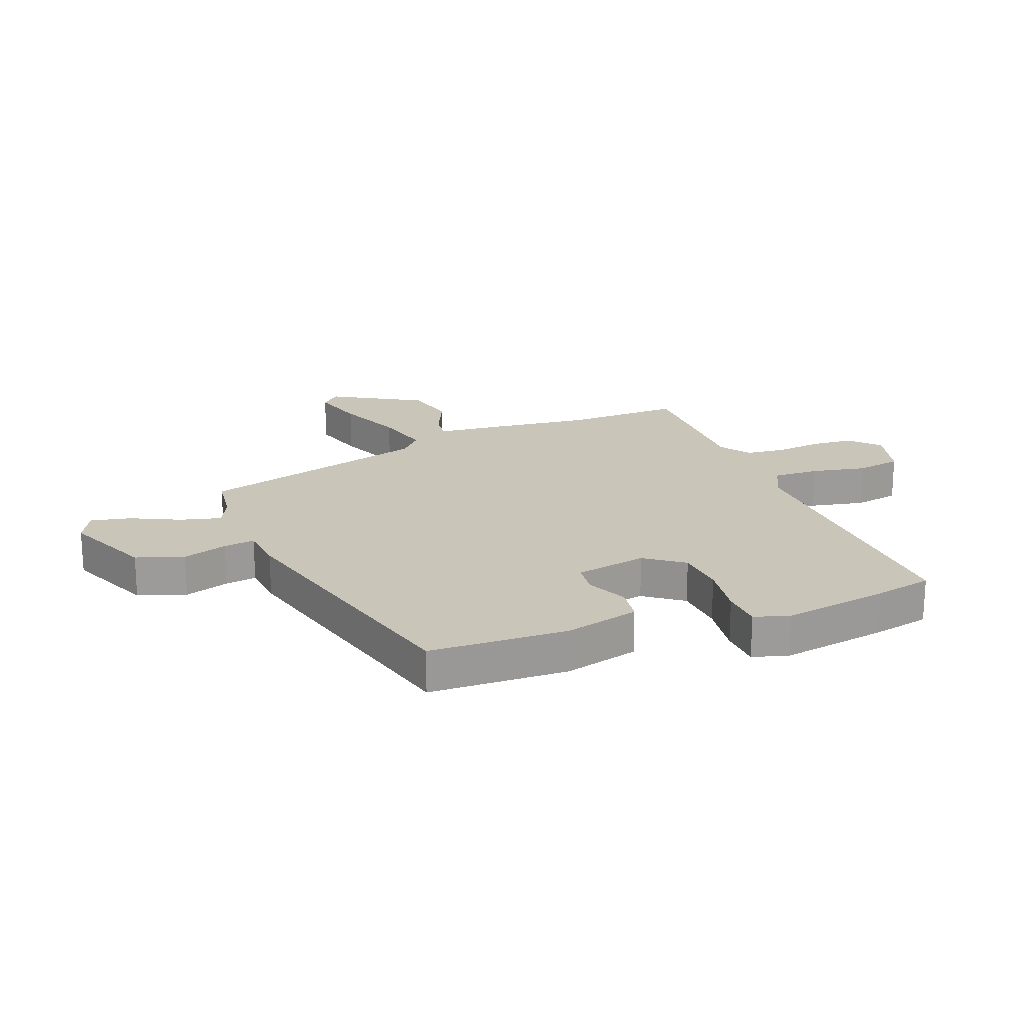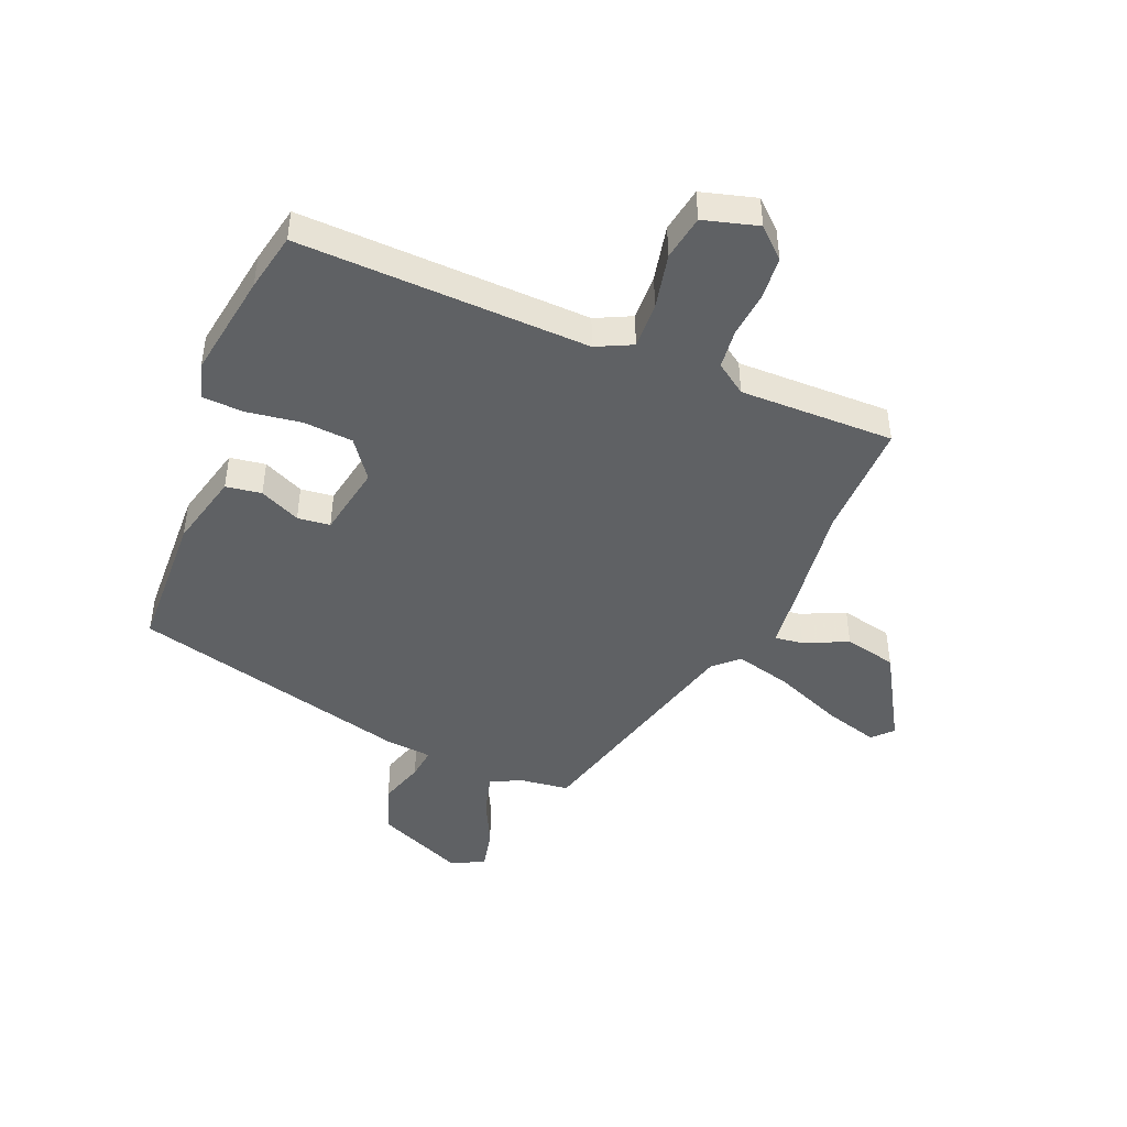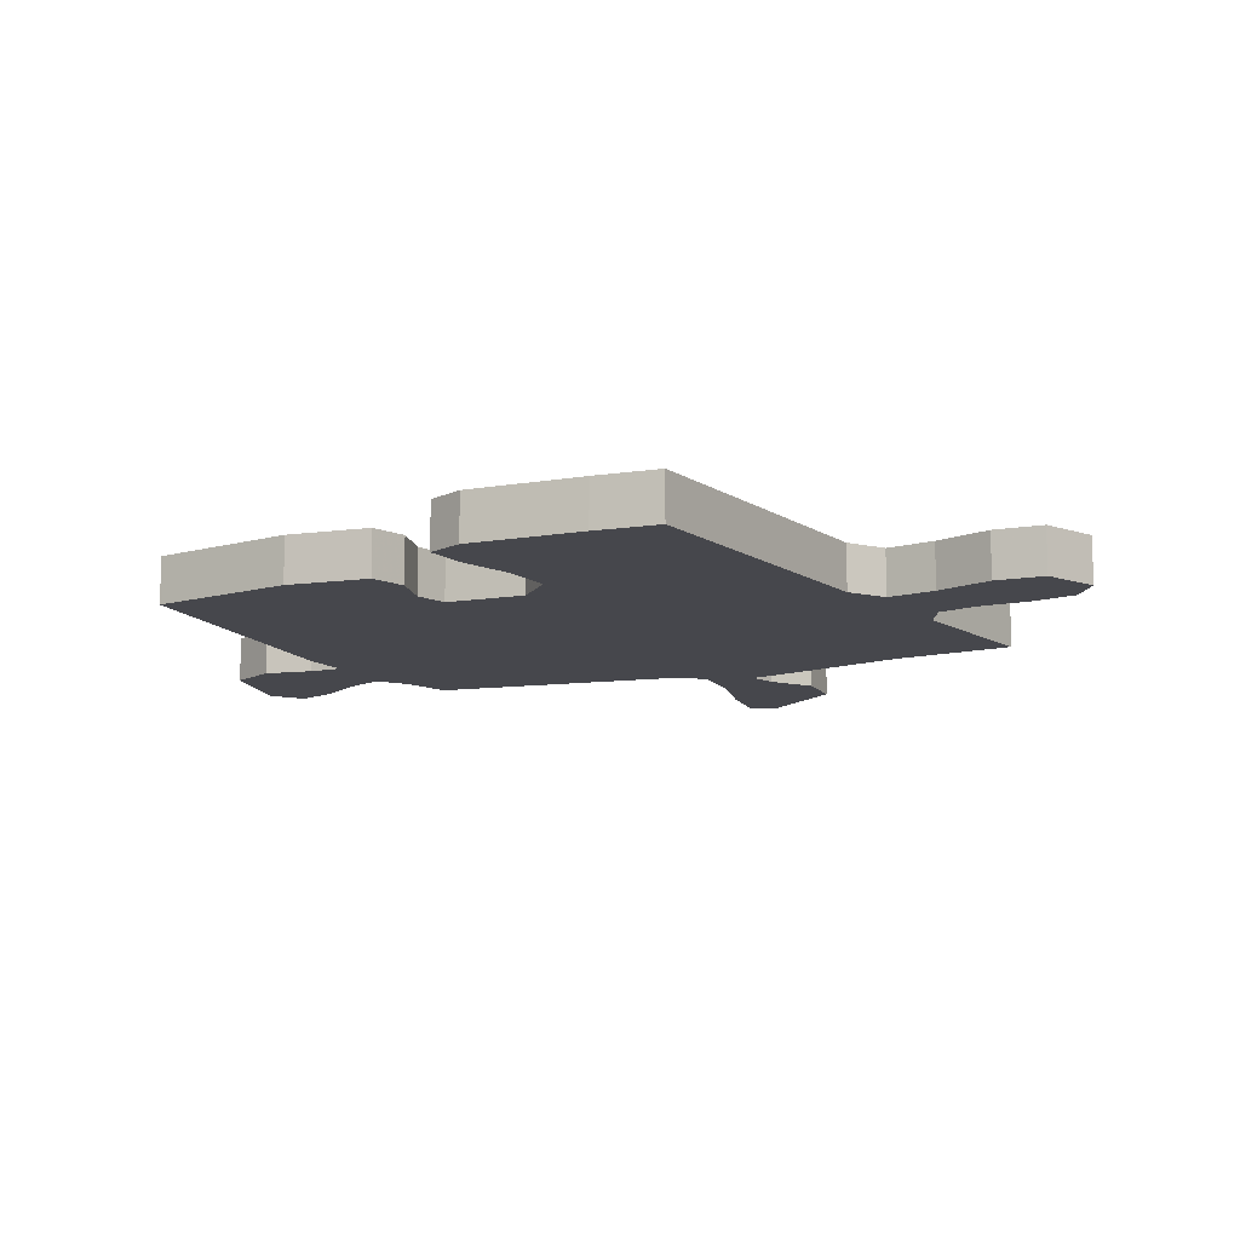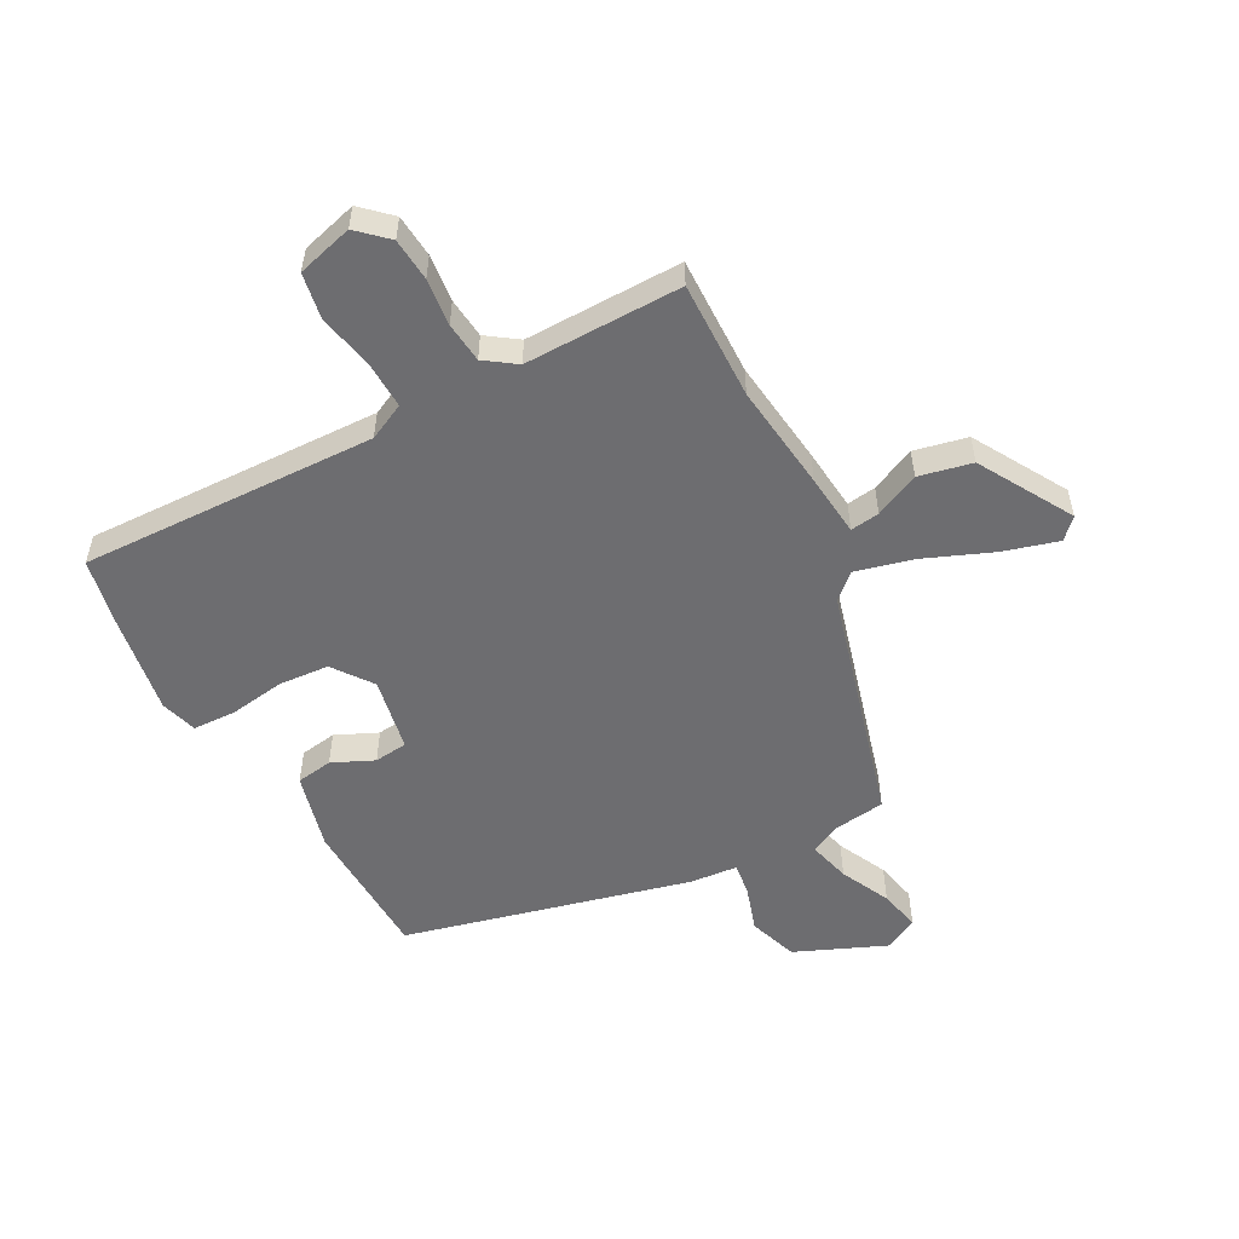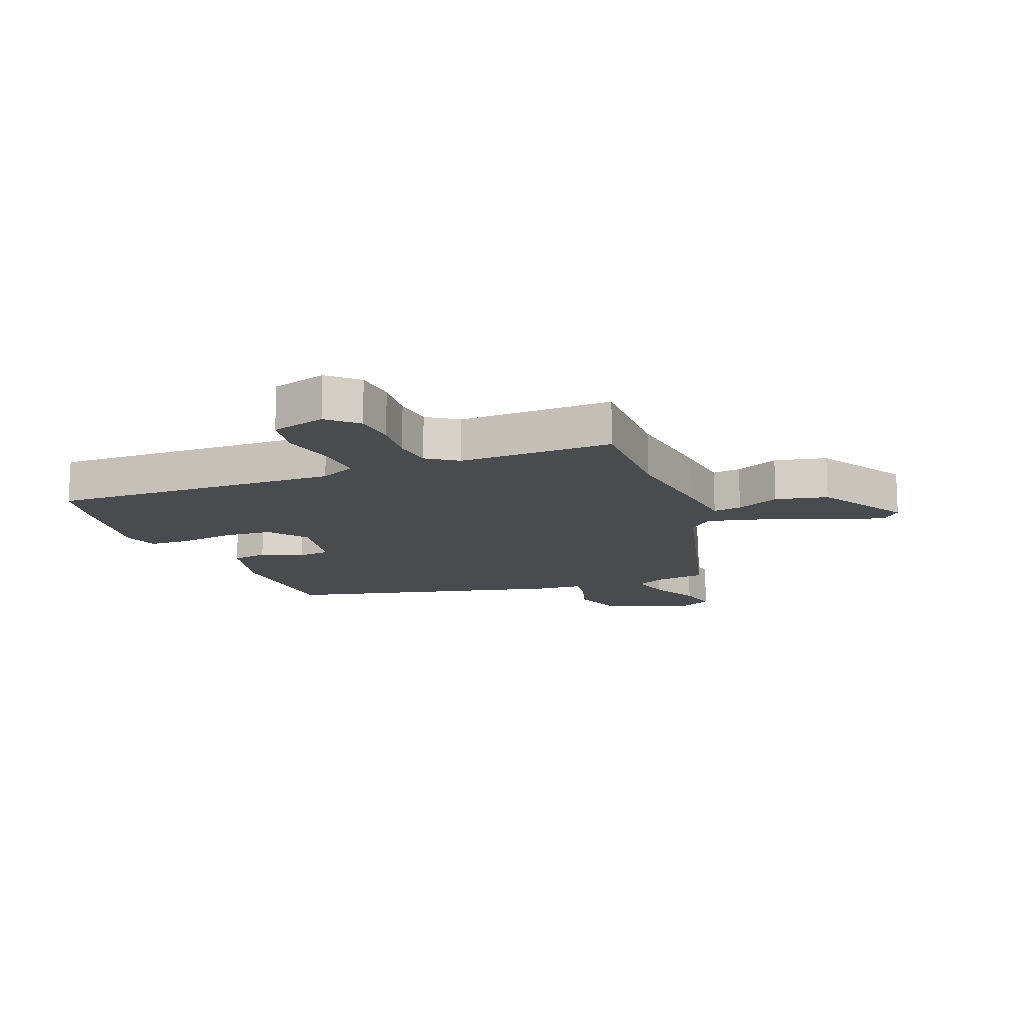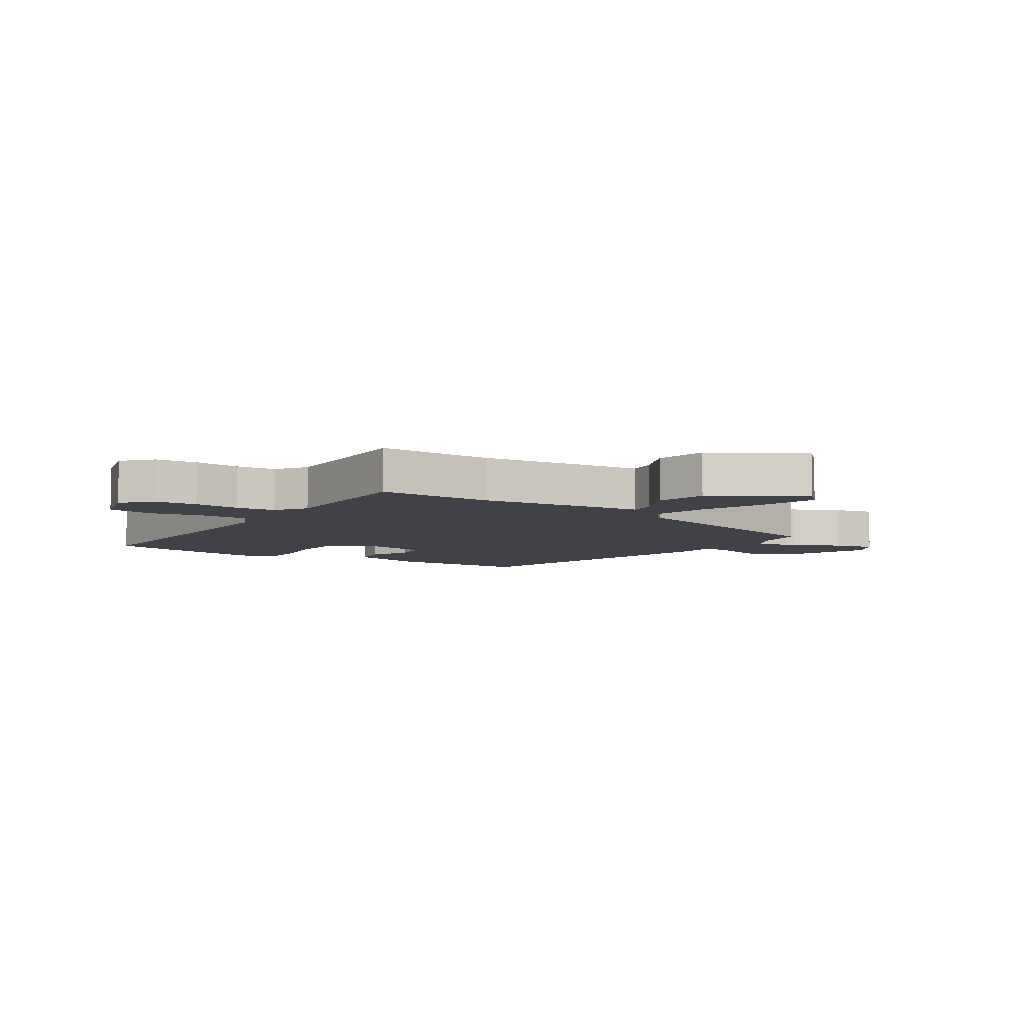
<metadata>
{"format":"obj","ext":"obj","renderer":"f3d","projection":"perspective","resolution":1024,"background":"white","views":[{"elev":20.6,"azim":-112.2,"up":"+Y"},{"elev":-45.9,"azim":-23.2,"up":"+Y"},{"elev":-10.9,"azim":-57.4,"up":"+Y"},{"elev":-54.1,"azim":27.3,"up":"+Y"},{"elev":-14.1,"azim":20.8,"up":"+Y"},{"elev":-6.8,"azim":55.9,"up":"+Y"}]}
</metadata>
<code>
v 0.362 0.07 -0.457
v 0.279 0.07 -0.469
v 0.228 0.07 -0.495
v 0.247 0.07 -0.563
v 0.288 0.07 -0.644
v 0.304 0.07 -0.712
v 0.249 0.07 -0.741
v 0.099 0.07 -0.68
v 0.07 0.07 -0.6
v 0.093 0.07 -0.524
v 0.099 0.07 -0.471
v 0.021 0.07 -0.465
v -0.452 0.07 -0.354
v -0.464 0.07 -0.119
v -0.434 0.07 0.008
v -0.374 0.07 0.018
v -0.305 0.07 -0.012
v -0.25 0.07 -0.005
v -0.229 0.07 0.117
v -0.278 0.07 0.181
v -0.362 0.07 0.186
v -0.454 0.07 0.171
v -0.524 0.07 0.173
v -0.543 0.07 0.233
v -0.517 0.07 0.412
v -0.498 0.07 0.511
v -0.008 0.07 0.503
v 0.052 0.07 0.533
v 0.048 0.07 0.611
v 0.027 0.07 0.704
v 0.039 0.07 0.78
v 0.131 0.07 0.807
v 0.18 0.07 0.763
v 0.187 0.07 0.692
v 0.18 0.07 0.614
v 0.188 0.07 0.547
v 0.24 0.07 0.512
v 0.5 0.07 0.519
v 0.499 0.07 0.323
v 0.523 0.07 0.147
v 0.535 0.07 0.044
v 0.583 0.07 0.051
v 0.656 0.07 0.086
v 0.744 0.07 0.068
v 0.836 0.07 -0.084
v 0.805 0.07 -0.117
v 0.713 0.07 -0.092
v 0.6 0.07 -0.048
v 0.504 0.07 -0.025
v 0.464 0.07 -0.063
v 0.362 0 -0.457
v 0.279 0 -0.469
v 0.228 0 -0.495
v 0.247 0 -0.563
v 0.288 0 -0.644
v 0.304 0 -0.712
v 0.249 0 -0.741
v 0.099 0 -0.68
v 0.07 0 -0.6
v 0.093 0 -0.524
v 0.099 0 -0.471
v 0.021 0 -0.465
v -0.452 0 -0.354
v -0.464 0 -0.119
v -0.434 0 0.008
v -0.374 0 0.018
v -0.305 0 -0.012
v -0.25 0 -0.005
v -0.229 0 0.117
v -0.278 0 0.181
v -0.362 0 0.186
v -0.454 0 0.171
v -0.524 0 0.173
v -0.543 0 0.233
v -0.517 0 0.412
v -0.498 0 0.511
v -0.008 0 0.503
v 0.052 0 0.533
v 0.048 0 0.611
v 0.027 0 0.704
v 0.039 0 0.78
v 0.131 0 0.807
v 0.18 0 0.763
v 0.187 0 0.692
v 0.18 0 0.614
v 0.188 0 0.547
v 0.24 0 0.512
v 0.5 0 0.519
v 0.499 0 0.323
v 0.523 0 0.147
v 0.535 0 0.044
v 0.583 0 0.051
v 0.656 0 0.086
v 0.744 0 0.068
v 0.836 0 -0.084
v 0.805 0 -0.117
v 0.713 0 -0.092
v 0.6 0 -0.048
v 0.504 0 -0.025
v 0.464 0 -0.063
f 46 47 48
f 45 46 48
f 44 45 48
f 43 44 48
f 42 43 48
f 41 42 48 49
f 41 49 50
f 40 41 50
f 39 40 50
f 50 1 2
f 39 50 2
f 38 39 2
f 37 38 2
f 33 34 35
f 32 33 35
f 31 32 35
f 30 31 35
f 29 30 35
f 28 29 35 36
f 37 2 3
f 36 37 3
f 28 36 3
f 27 28 3
f 25 26 27
f 24 25 27
f 23 24 27
f 22 23 27
f 21 22 27
f 15 16 17
f 14 15 17
f 13 14 17
f 12 13 17
f 11 12 17
f 11 17 18
f 8 9 10
f 7 8 10
f 6 7 10
f 5 6 10
f 4 5 10
f 3 4 10 11
f 11 18 19
f 3 11 19
f 27 3 19
f 27 19 20
f 20 21 27
f 98 97 96
f 98 96 95
f 98 95 94
f 98 94 93
f 98 93 92
f 99 98 92 91
f 100 99 91
f 100 91 90
f 100 90 89
f 52 51 100
f 52 100 89
f 52 89 88
f 52 88 87
f 85 84 83
f 85 83 82
f 85 82 81
f 85 81 80
f 85 80 79
f 86 85 79 78
f 53 52 87
f 53 87 86
f 53 86 78
f 53 78 77
f 77 76 75
f 77 75 74
f 77 74 73
f 77 73 72
f 77 72 71
f 67 66 65
f 67 65 64
f 67 64 63
f 67 63 62
f 67 62 61
f 68 67 61
f 60 59 58
f 60 58 57
f 60 57 56
f 60 56 55
f 60 55 54
f 61 60 54 53
f 69 68 61
f 69 61 53
f 69 53 77
f 70 69 77
f 77 71 70
f 1 51 52 2
f 2 52 53 3
f 3 53 54 4
f 4 54 55 5
f 5 55 56 6
f 6 56 57 7
f 7 57 58 8
f 8 58 59 9
f 9 59 60 10
f 10 60 61 11
f 11 61 62 12
f 12 62 63 13
f 13 63 64 14
f 14 64 65 15
f 15 65 66 16
f 16 66 67 17
f 17 67 68 18
f 18 68 69 19
f 19 69 70 20
f 20 70 71 21
f 21 71 72 22
f 22 72 73 23
f 23 73 74 24
f 24 74 75 25
f 25 75 76 26
f 26 76 77 27
f 27 77 78 28
f 28 78 79 29
f 29 79 80 30
f 30 80 81 31
f 31 81 82 32
f 32 82 83 33
f 33 83 84 34
f 34 84 85 35
f 35 85 86 36
f 36 86 87 37
f 37 87 88 38
f 38 88 89 39
f 39 89 90 40
f 40 90 91 41
f 41 91 92 42
f 42 92 93 43
f 43 93 94 44
f 44 94 95 45
f 45 95 96 46
f 46 96 97 47
f 47 97 98 48
f 48 98 99 49
f 49 99 100 50
f 50 100 51 1

</code>
